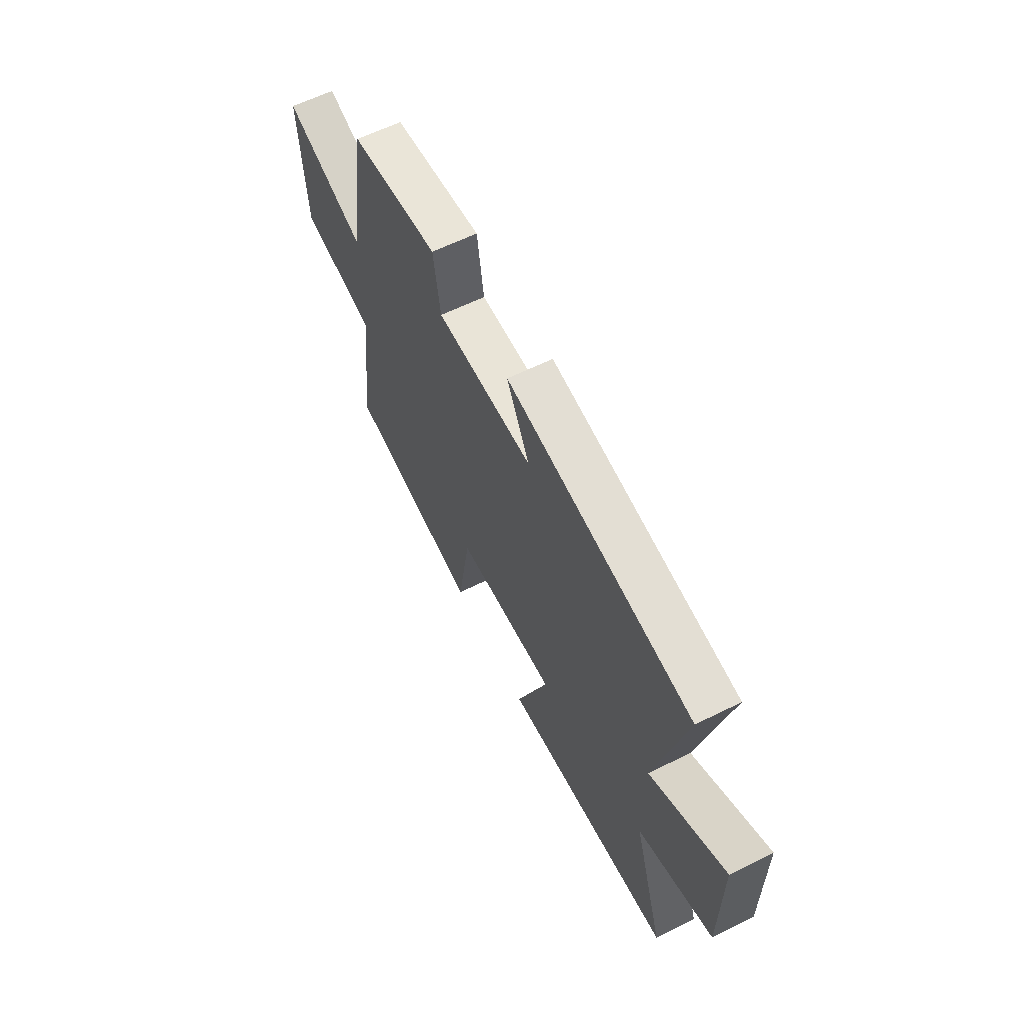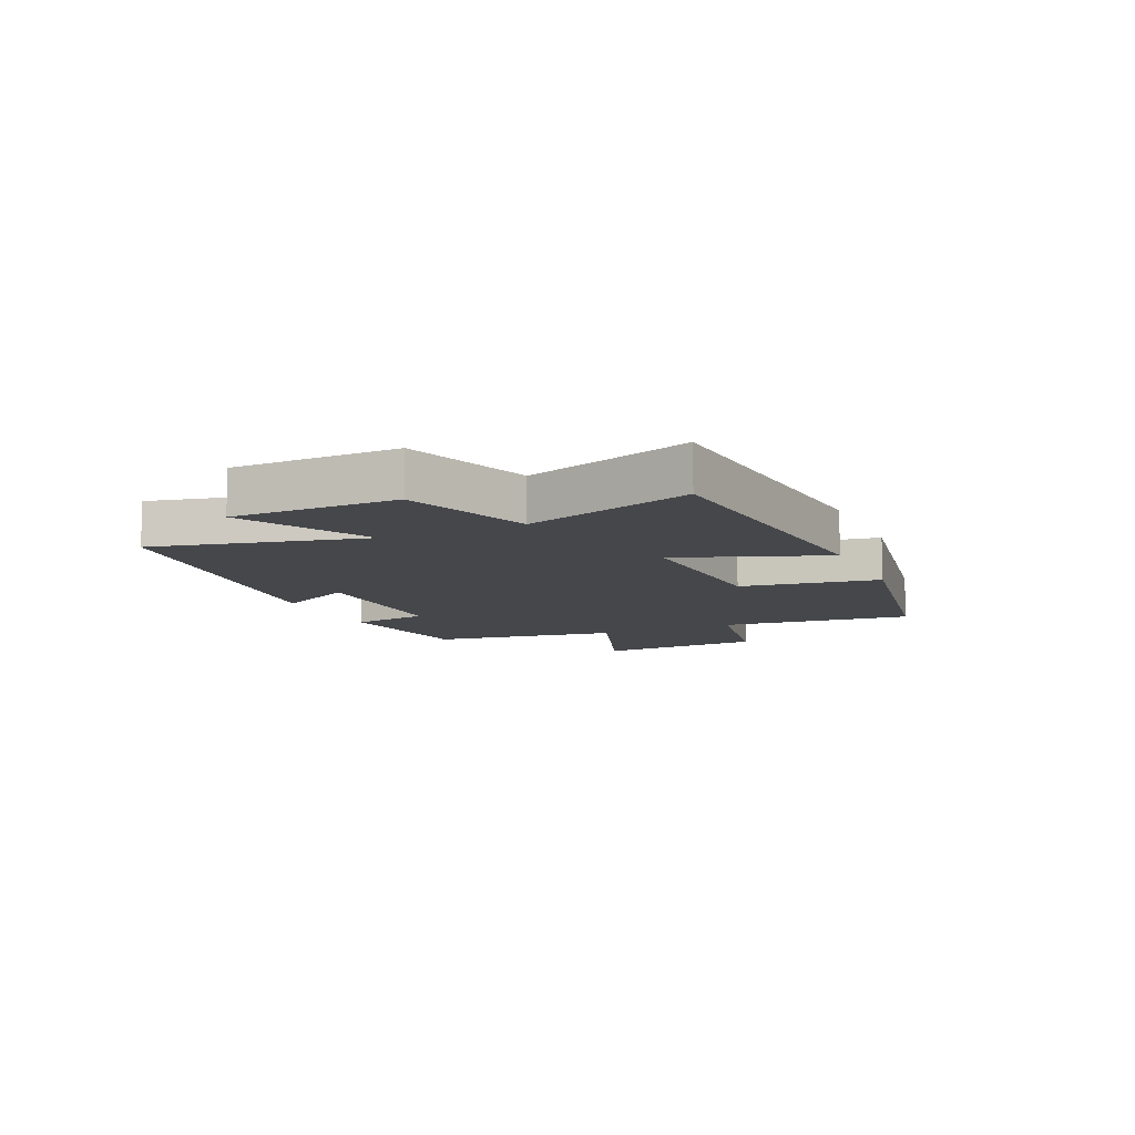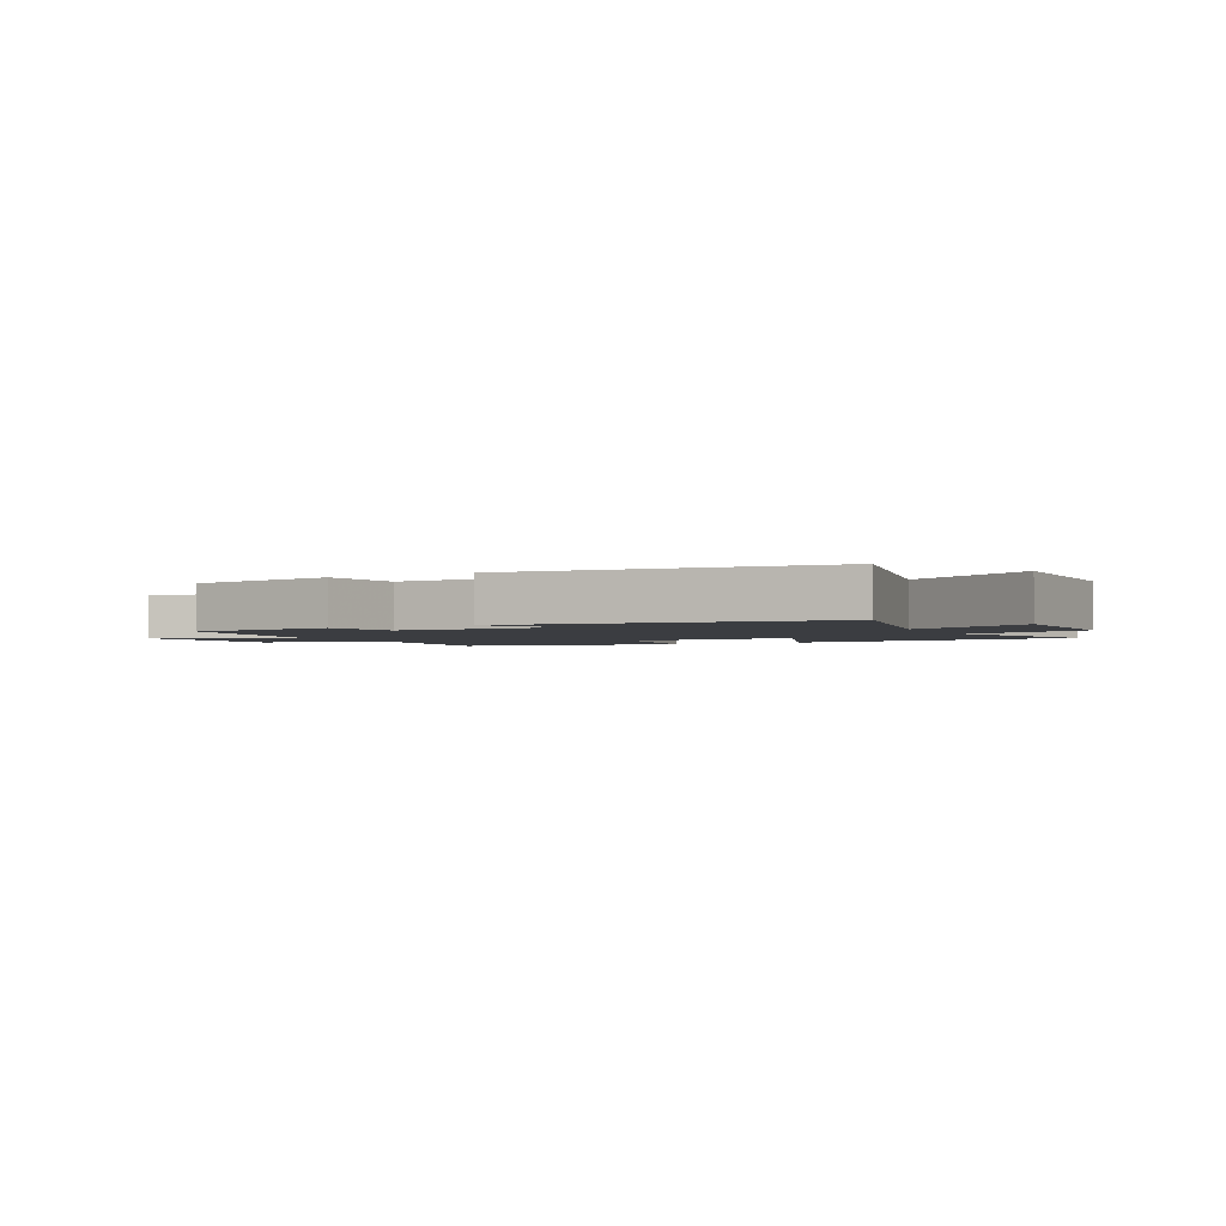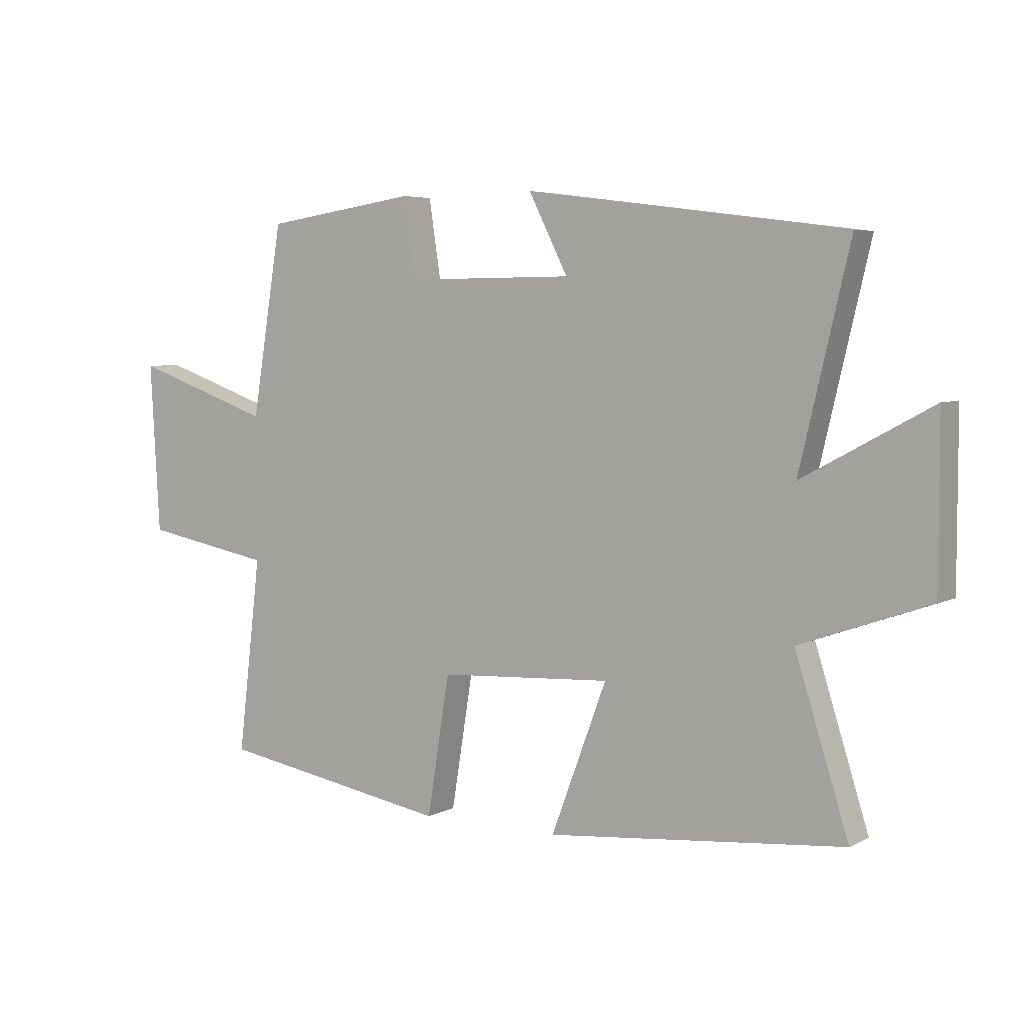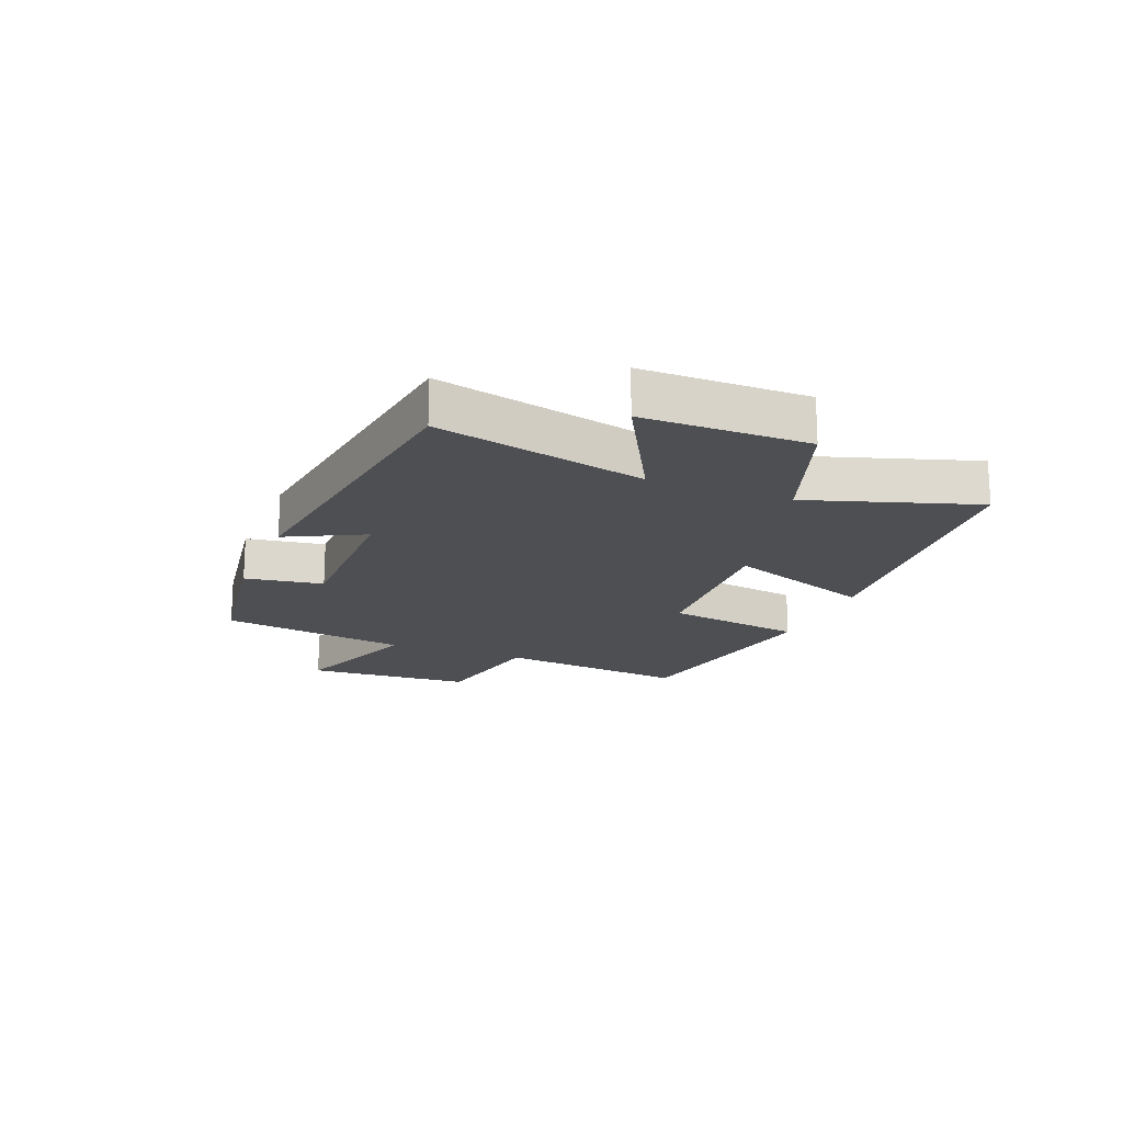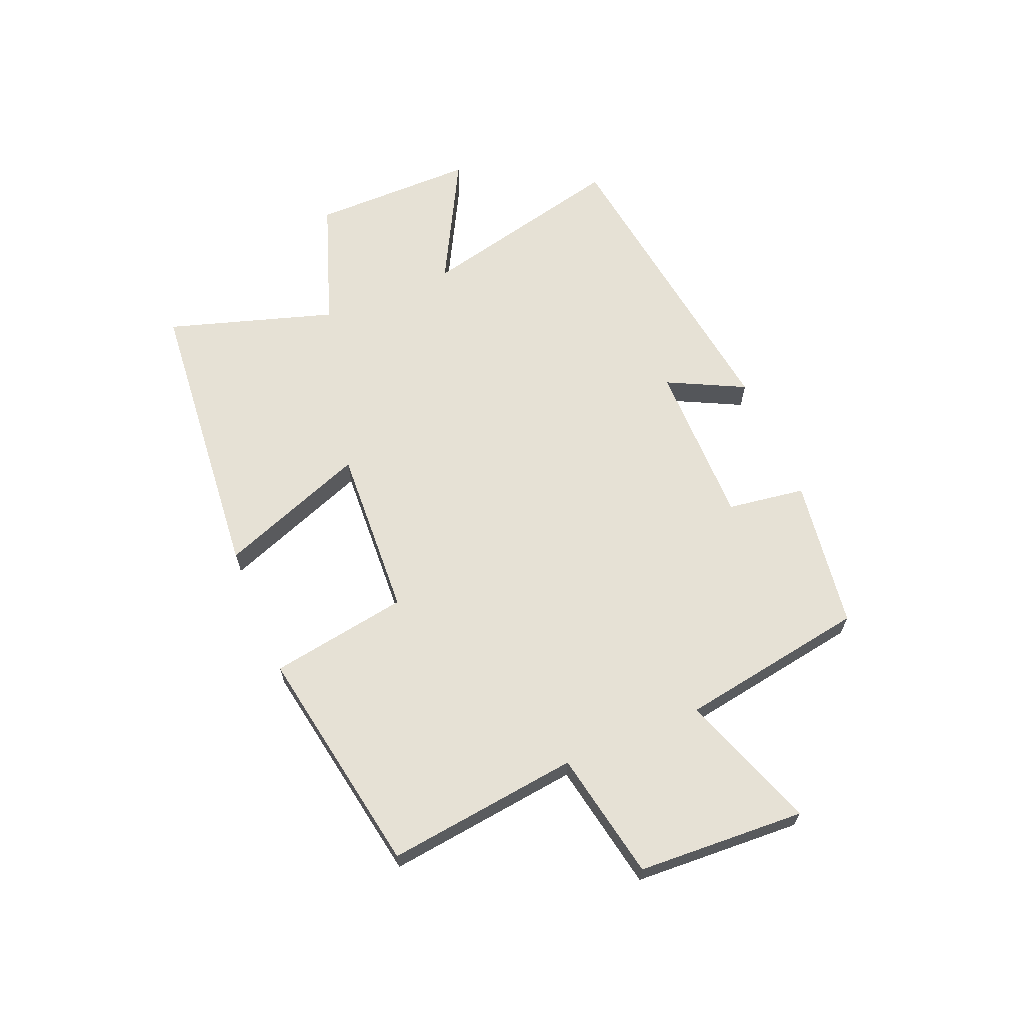
<metadata>
{"format":"obj","ext":"obj","renderer":"f3d","projection":"perspective","resolution":1024,"background":"white","views":[{"elev":61.4,"azim":63.3,"up":"+Z"},{"elev":-10.3,"azim":114.4,"up":"+Y"},{"elev":-2.3,"azim":27.9,"up":"+Y"},{"elev":5.0,"azim":32.7,"up":"+Z"},{"elev":-17.7,"azim":68.3,"up":"+Y"},{"elev":64.6,"azim":-112.8,"up":"+Y"}]}
</metadata>
<code>
v -0.539 0.07 -0.432
v -0.5 0.07 -0.103
v -0.719 0.07 -0.062
v -0.735 0.07 0.224
v -0.5 0.07 0.141
v -0.448 0.07 0.462
v -0.19 0.07 0.5
v -0.17 0.07 0.367
v 0.112 0.07 0.369
v 0.046 0.07 0.5
v 0.584 0.07 0.429
v 0.5 0.07 0.072
v 0.717 0.07 0.189
v 0.717 0.07 -0.091
v 0.5 0.07 -0.168
v 0.59 0.07 -0.453
v 0.089 0.07 -0.5
v 0.183 0.07 -0.248
v -0.109 0.07 -0.264
v -0.147 0.07 -0.5
v -0.539 0 -0.432
v -0.5 0 -0.103
v -0.719 0 -0.062
v -0.735 0 0.224
v -0.5 0 0.141
v -0.448 0 0.462
v -0.19 0 0.5
v -0.17 0 0.367
v 0.112 0 0.369
v 0.046 0 0.5
v 0.584 0 0.429
v 0.5 0 0.072
v 0.717 0 0.189
v 0.717 0 -0.091
v 0.5 0 -0.168
v 0.59 0 -0.453
v 0.089 0 -0.5
v 0.183 0 -0.248
v -0.109 0 -0.264
v -0.147 0 -0.5
f 19 20 1 2
f 18 19 2
f 15 16 17 18
f 14 15 18
f 13 14 18
f 12 13 18
f 12 18 2
f 9 10 11 12
f 12 2 3
f 9 12 3
f 8 9 3
f 5 6 7 8
f 5 8 3
f 3 4 5
f 22 21 40 39
f 22 39 38
f 38 37 36 35
f 38 35 34
f 38 34 33
f 38 33 32
f 22 38 32
f 32 31 30 29
f 23 22 32
f 23 32 29
f 23 29 28
f 28 27 26 25
f 23 28 25
f 25 24 23
f 1 21 22 2
f 2 22 23 3
f 3 23 24 4
f 4 24 25 5
f 5 25 26 6
f 6 26 27 7
f 7 27 28 8
f 8 28 29 9
f 9 29 30 10
f 10 30 31 11
f 11 31 32 12
f 12 32 33 13
f 13 33 34 14
f 14 34 35 15
f 15 35 36 16
f 16 36 37 17
f 17 37 38 18
f 18 38 39 19
f 19 39 40 20
f 20 40 21 1

</code>
